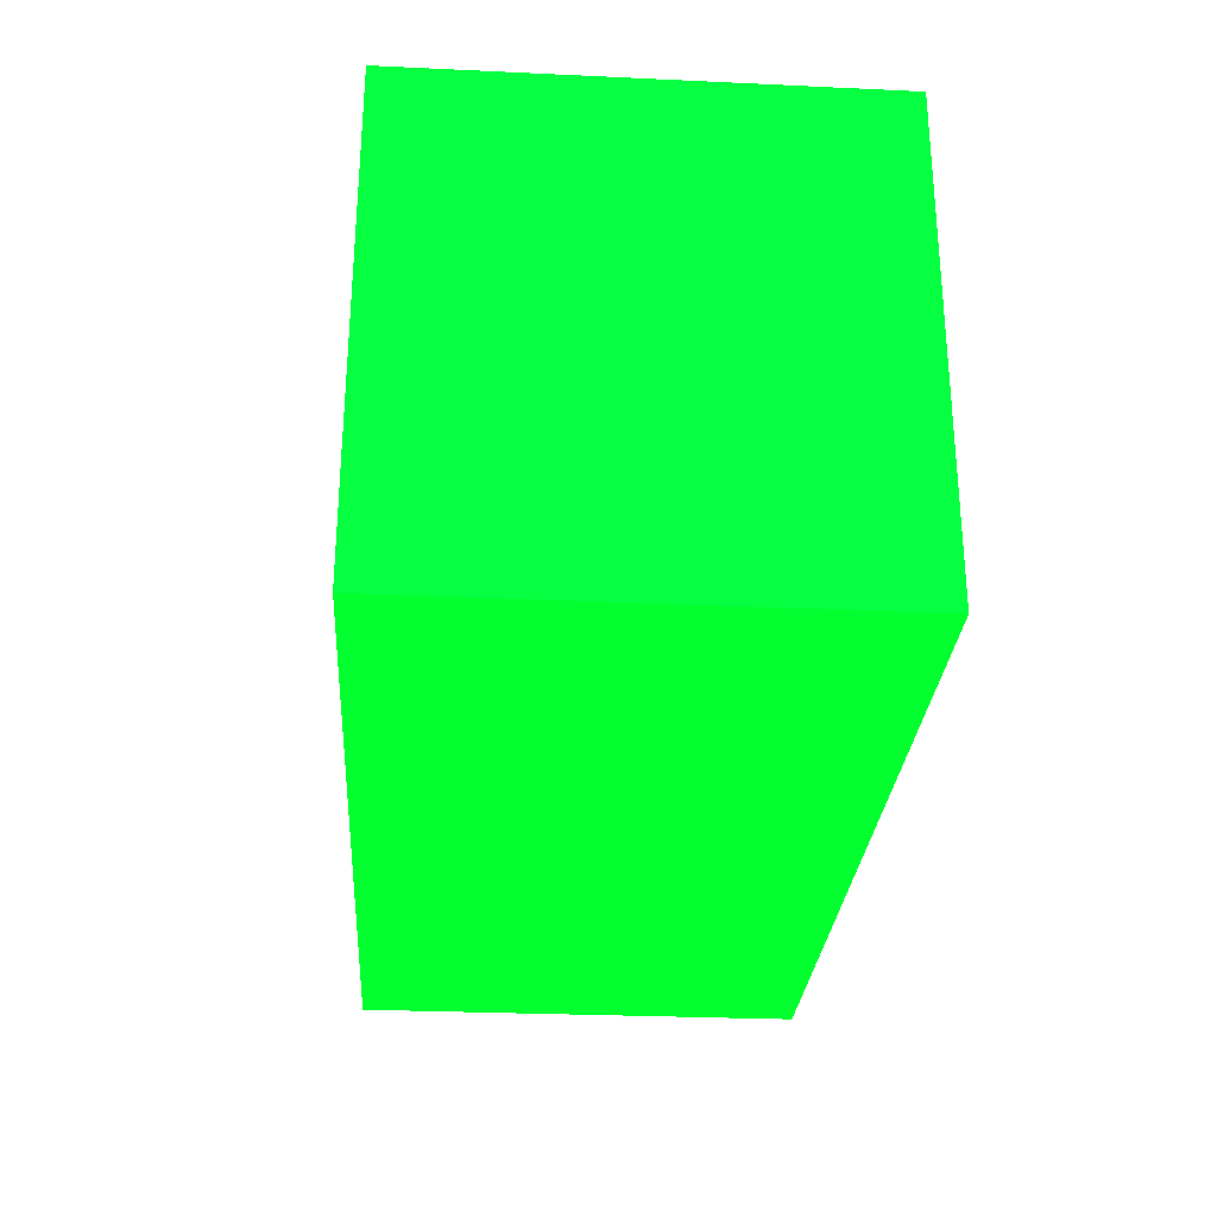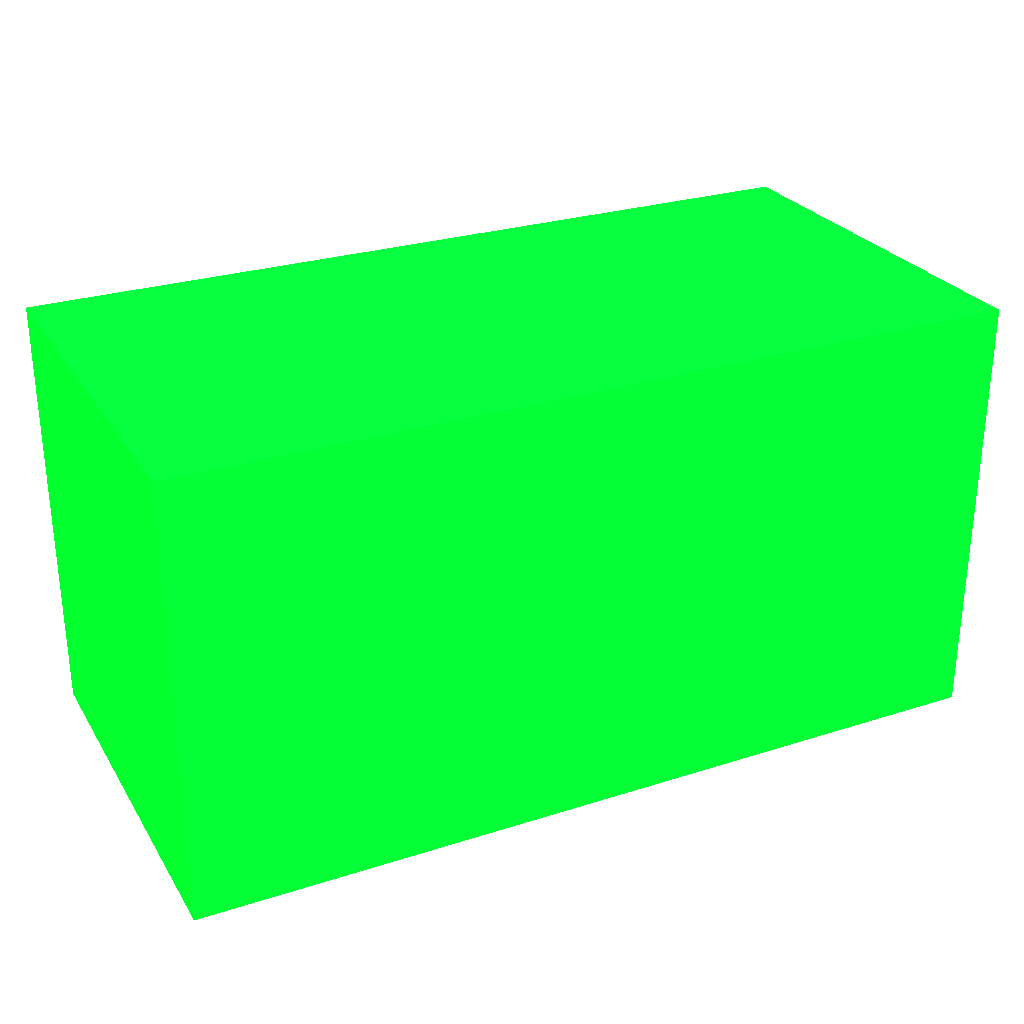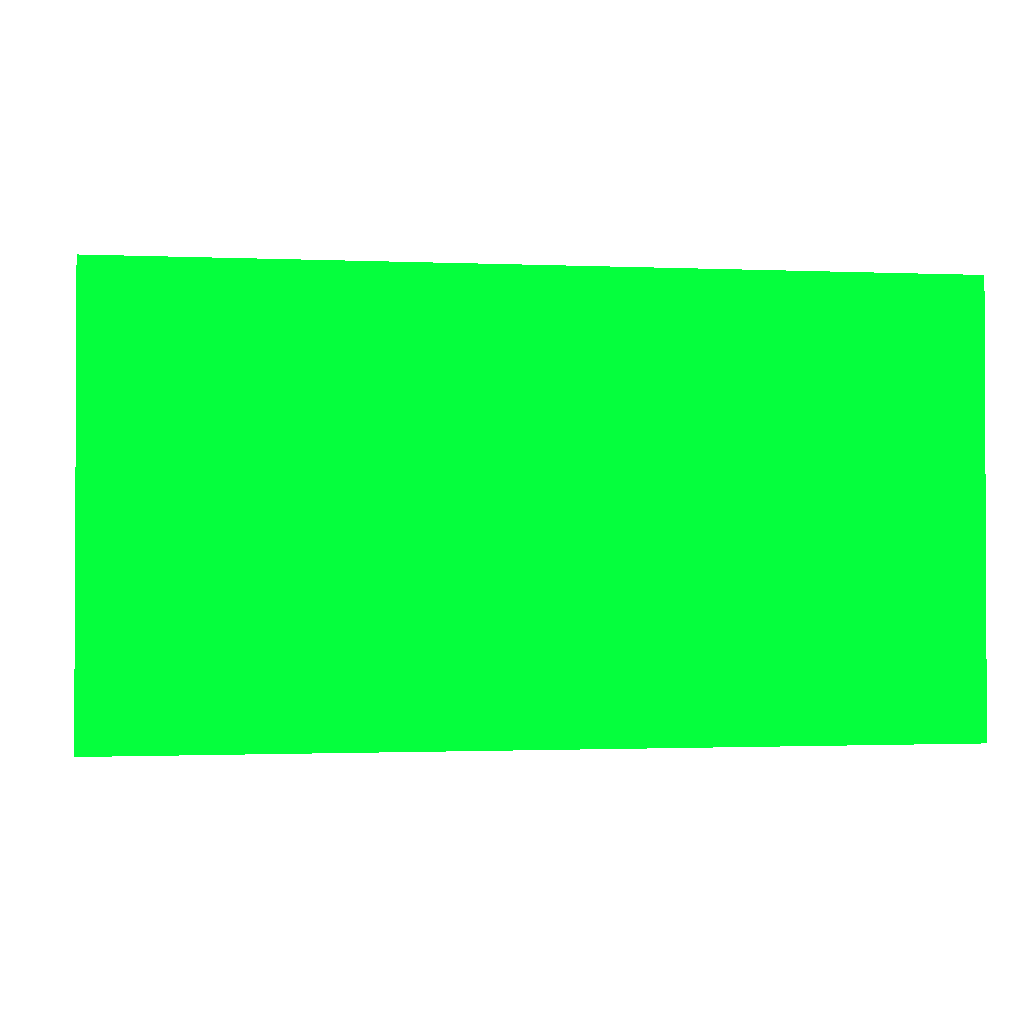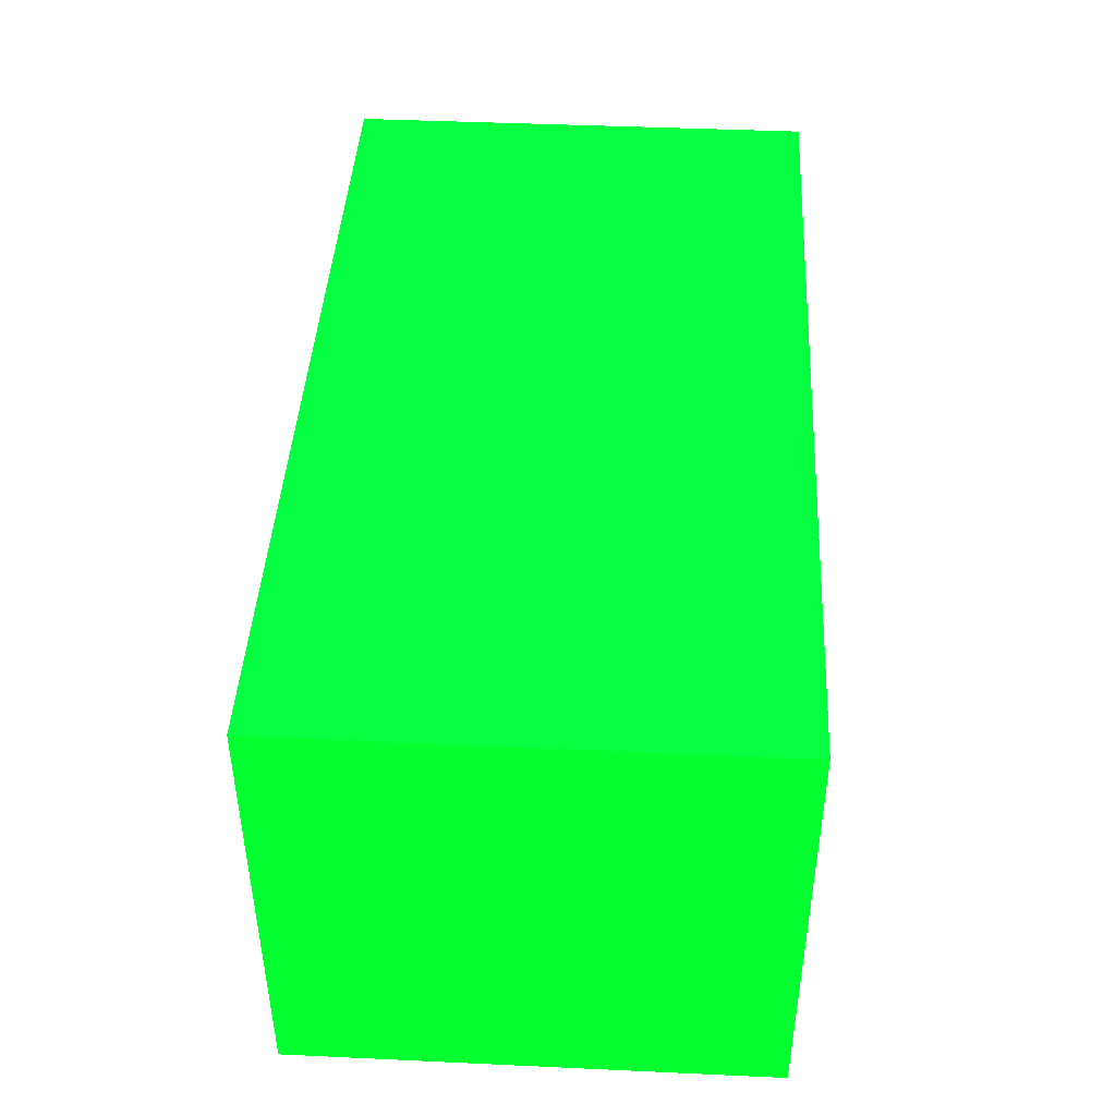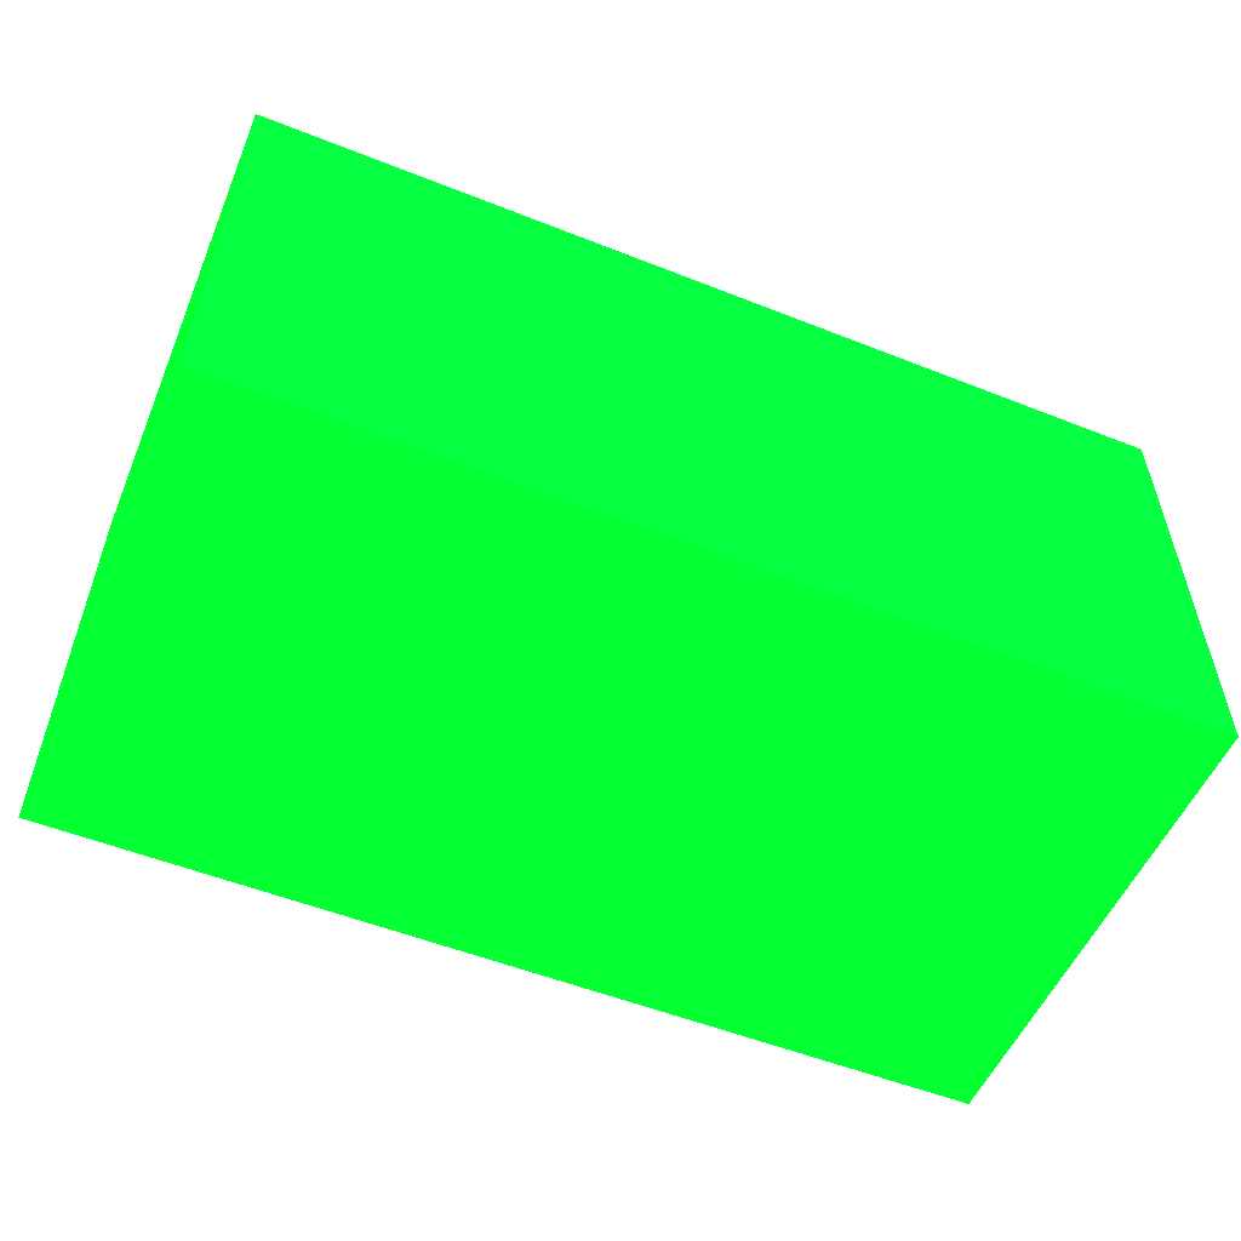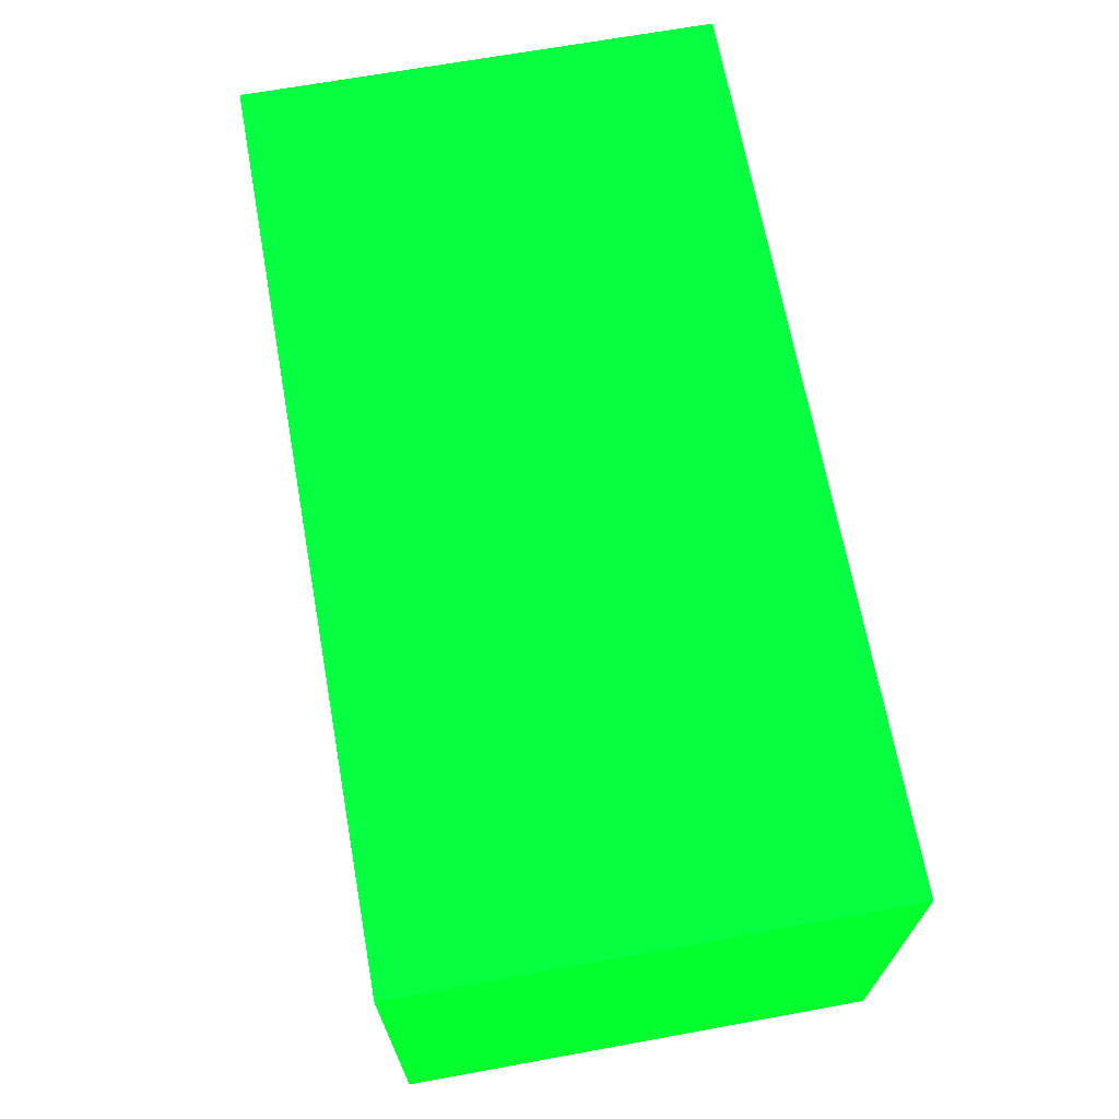
<metadata>
{"format":"obj","ext":"obj","renderer":"f3d","projection":"perspective","resolution":1024,"background":"white","views":[{"elev":-28.2,"azim":-94.0,"up":"+Y"},{"elev":27.6,"azim":-26.0,"up":"+Y"},{"elev":-1.3,"azim":171.3,"up":"+Y"},{"elev":43.6,"azim":-86.9,"up":"+Z"},{"elev":-54.1,"azim":157.2,"up":"+Z"},{"elev":67.7,"azim":-100.3,"up":"+Z"}]}
</metadata>
<code>
v 2.25 3.483 -1.072 0.01176 0.9882 0.1373
v 2.25 3.483 -1.213 0.01176 0.9882 0.1373
v 1.965 3.483 -1.072 0.01176 0.9882 0.1373
v 2.25 3.333 -1.072 0.01176 0.9882 0.1373
v 2.25 3.333 -1.213 0.01176 0.9882 0.1373
v 2.158 3.483 -1.213 0.01176 0.9882 0.1373
v 1.965 3.483 -1.213 0.01176 0.9882 0.1373
v 1.965 3.333 -1.072 0.01176 0.9882 0.1373
v 1.965 3.333 -1.213 0.01176 0.9882 0.1373
v 1.965 3.365 -1.213 0.01176 0.9882 0.1373
f 1 2 6
f 1 6 7
f 1 7 3
f 1 3 8
f 1 8 4
f 1 4 5
f 1 5 2
f 2 5 6
f 3 7 10
f 3 10 9
f 3 9 8
f 4 8 9
f 4 9 5
f 5 9 10
f 5 10 6
f 6 10 7

</code>
